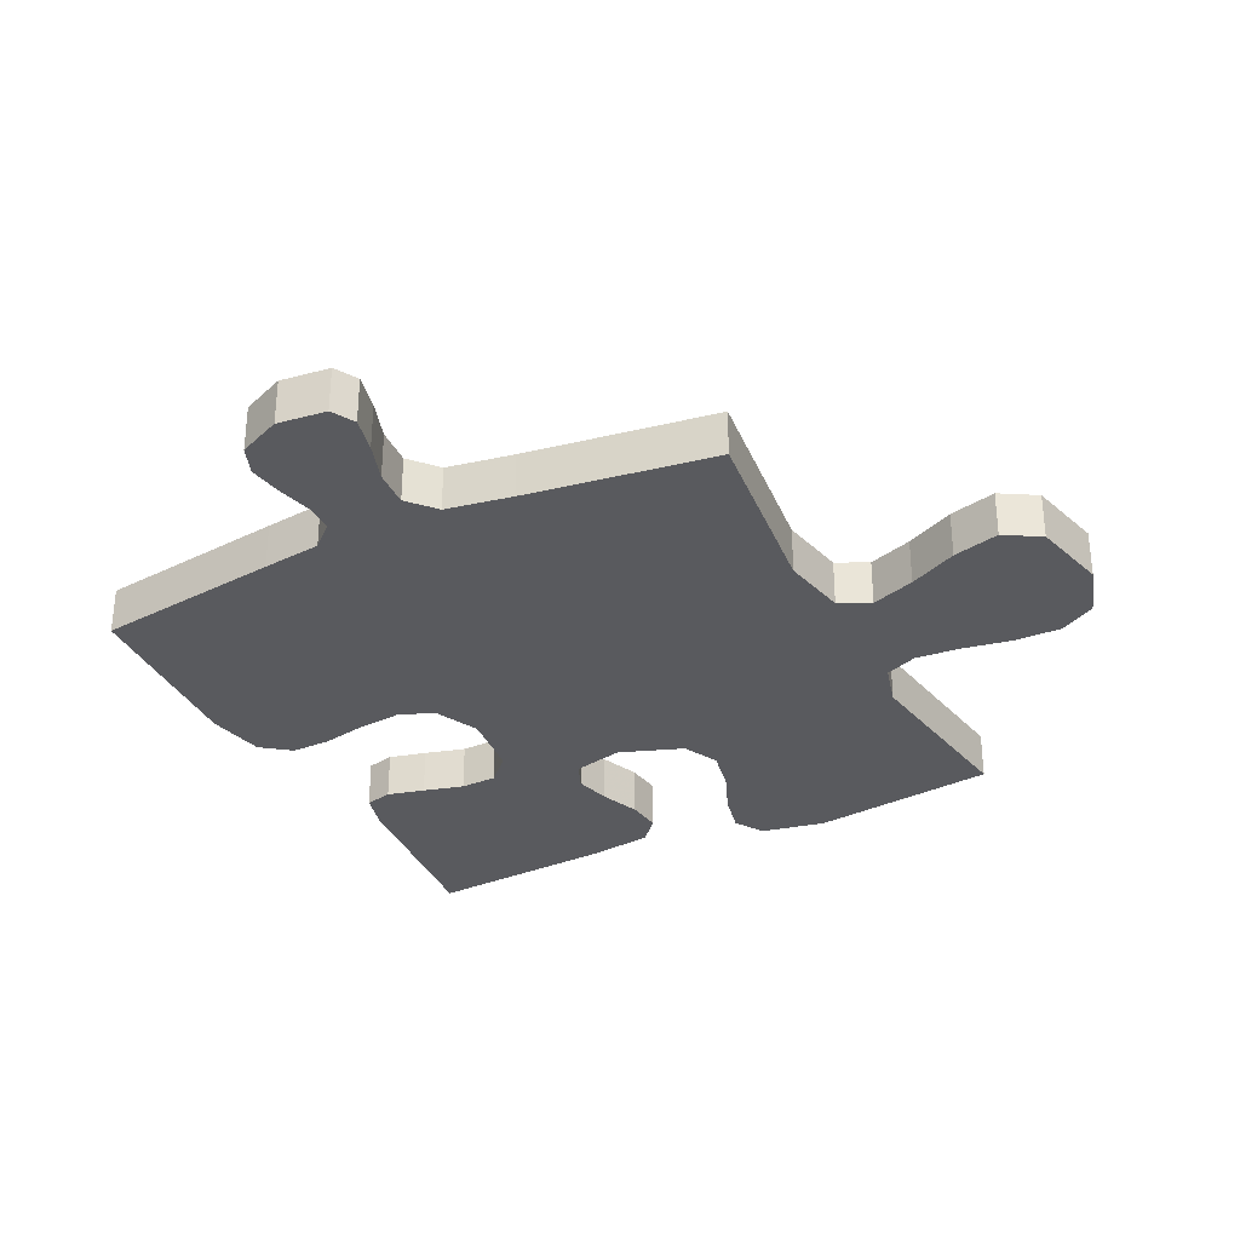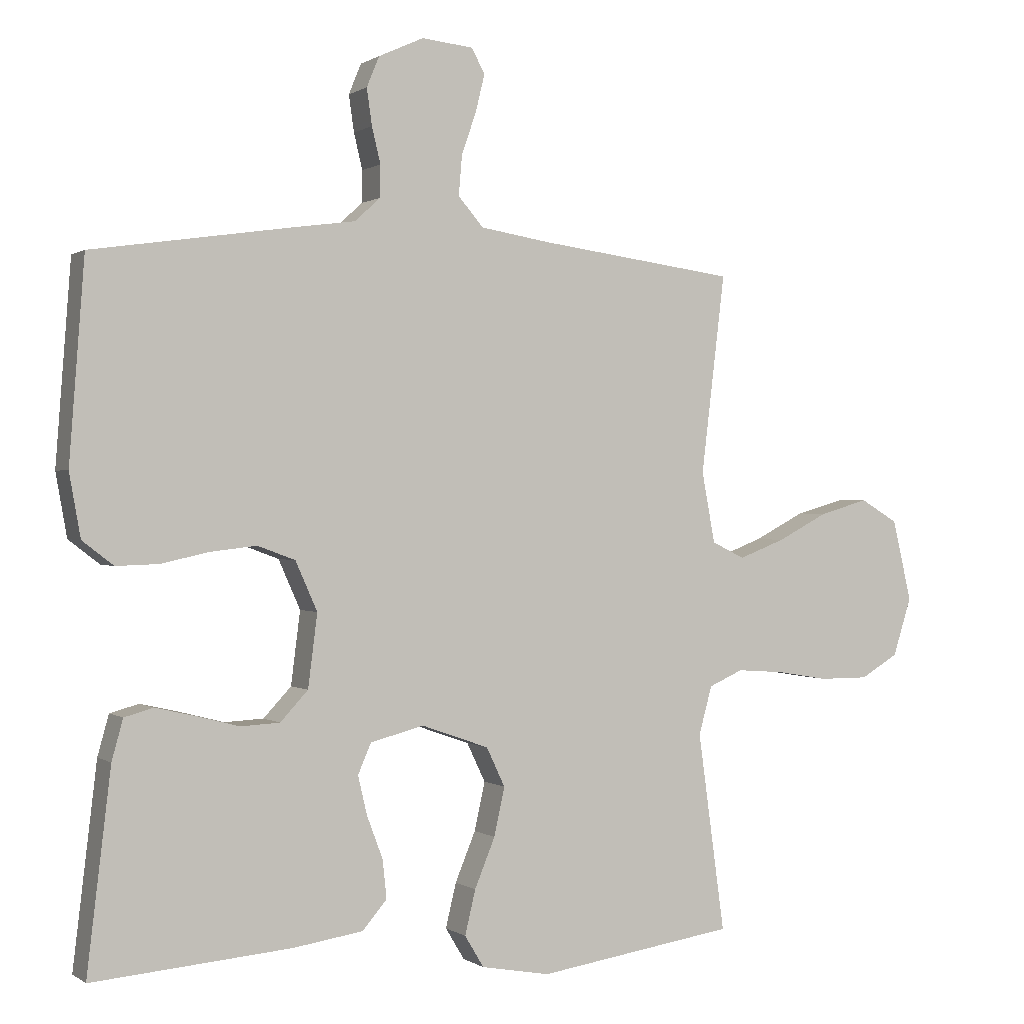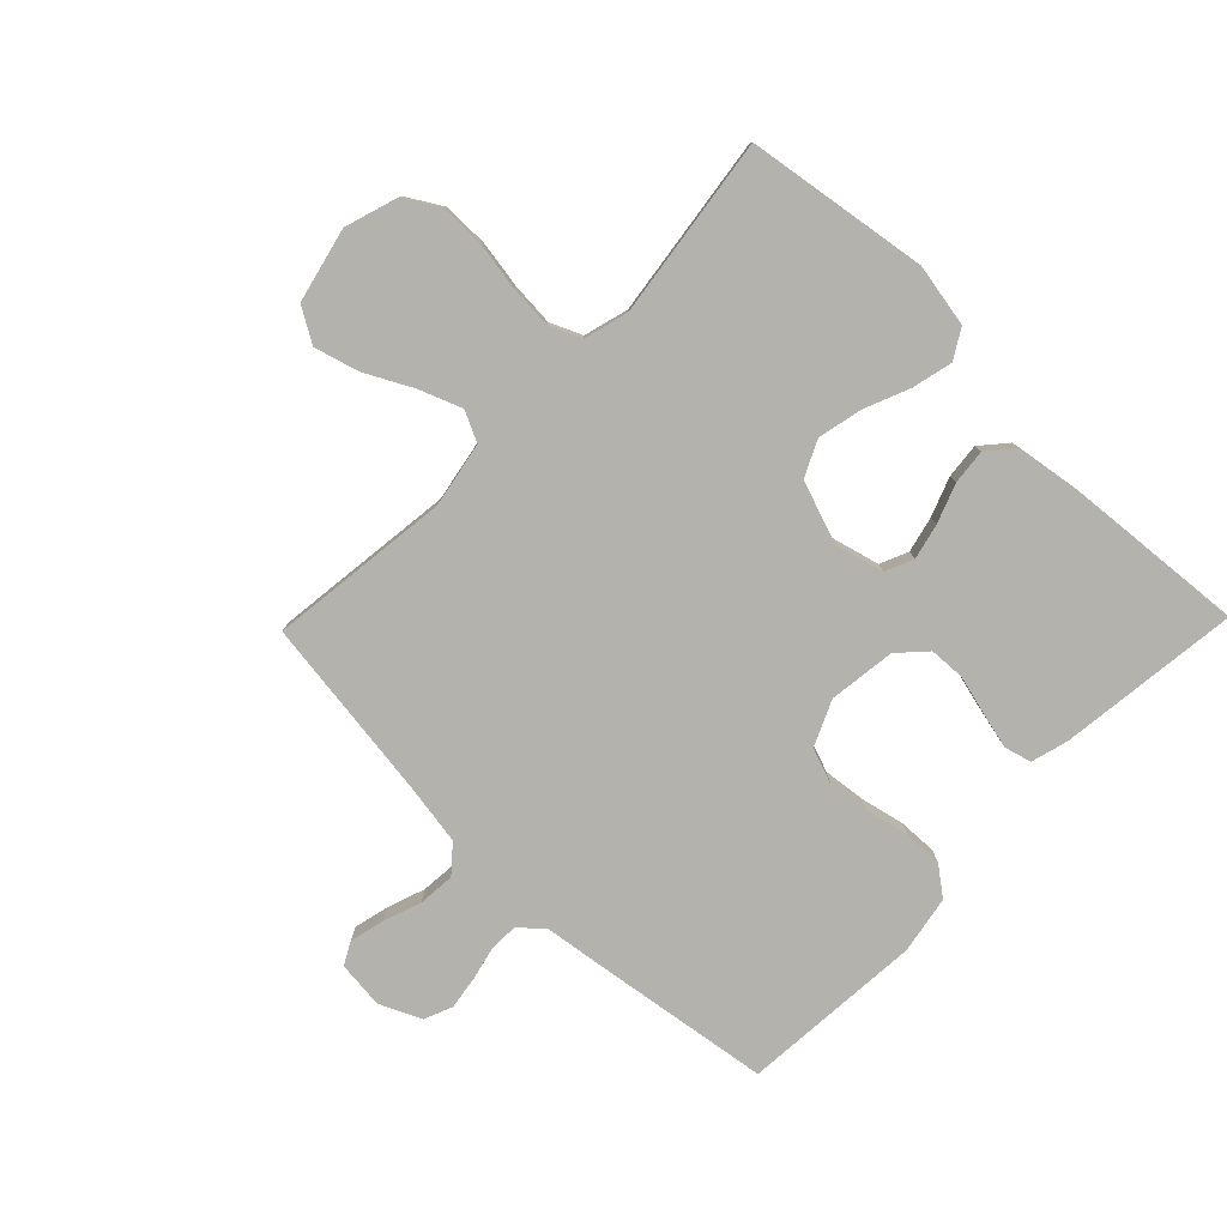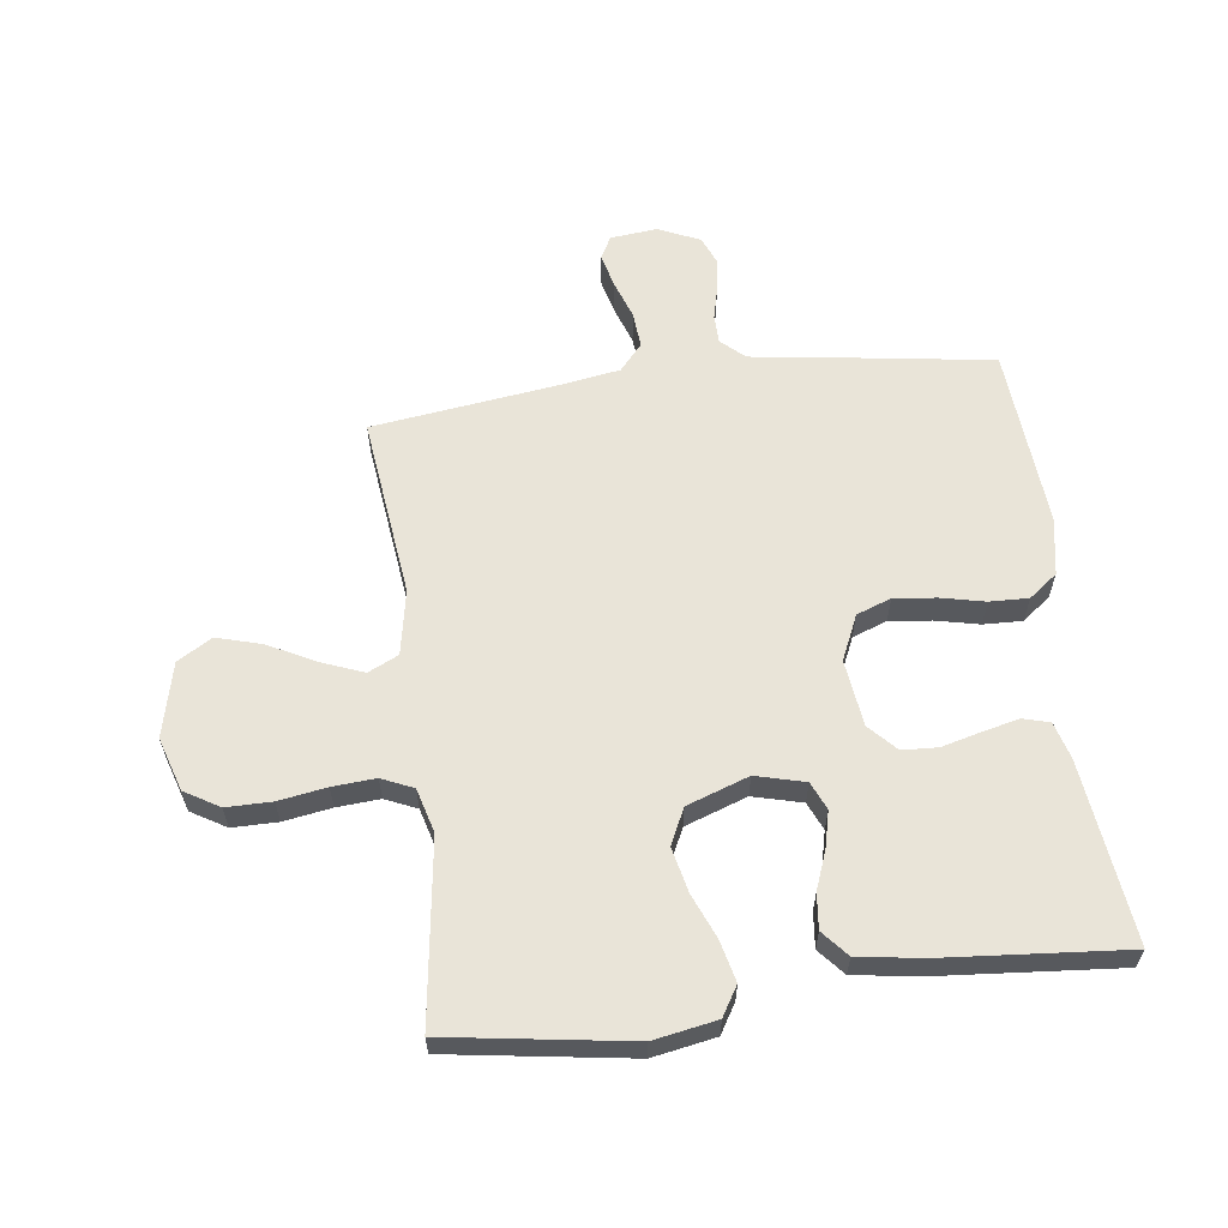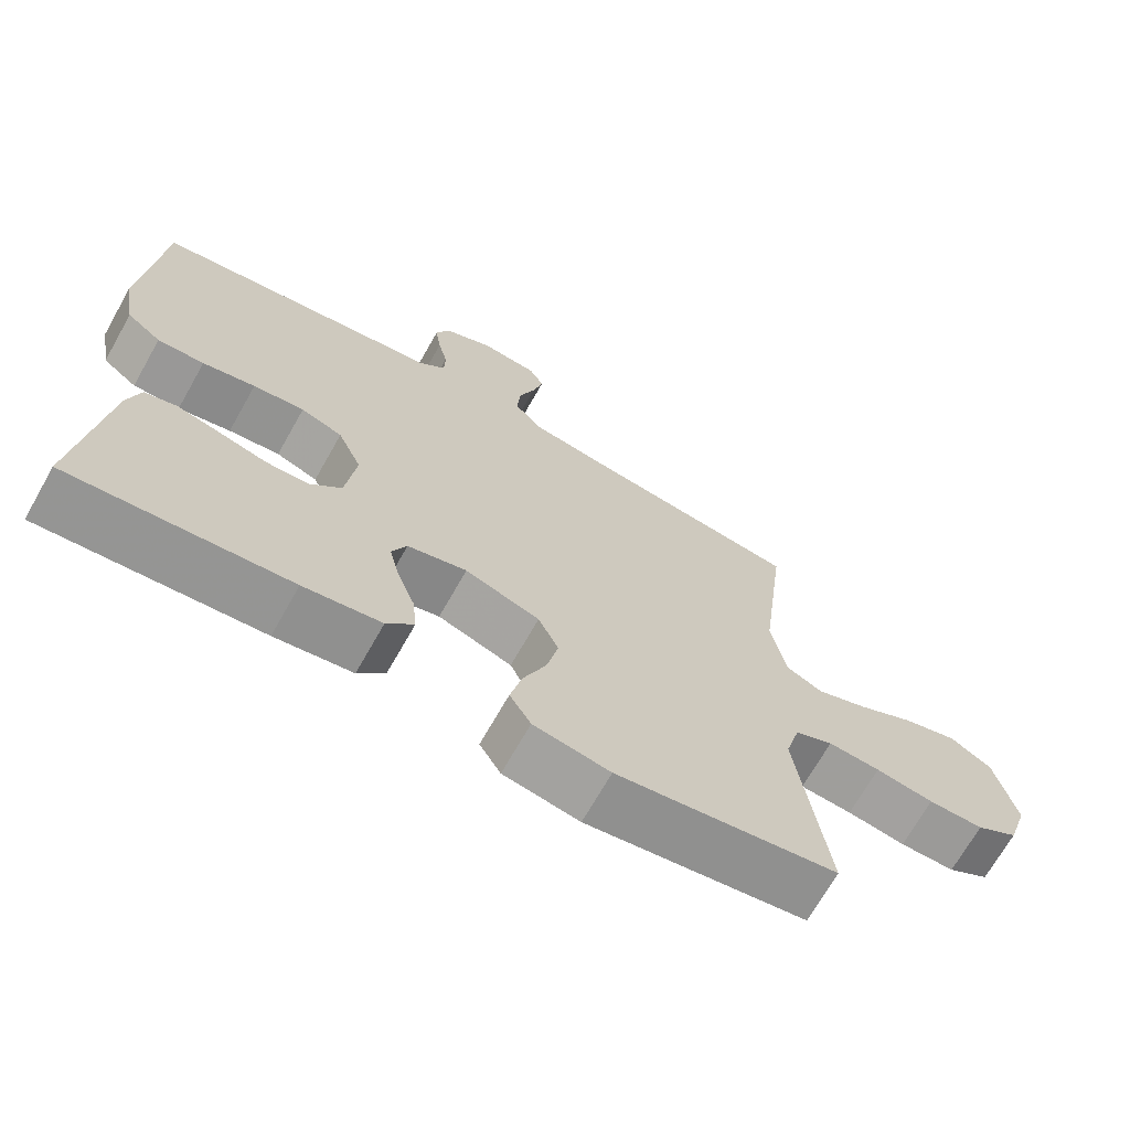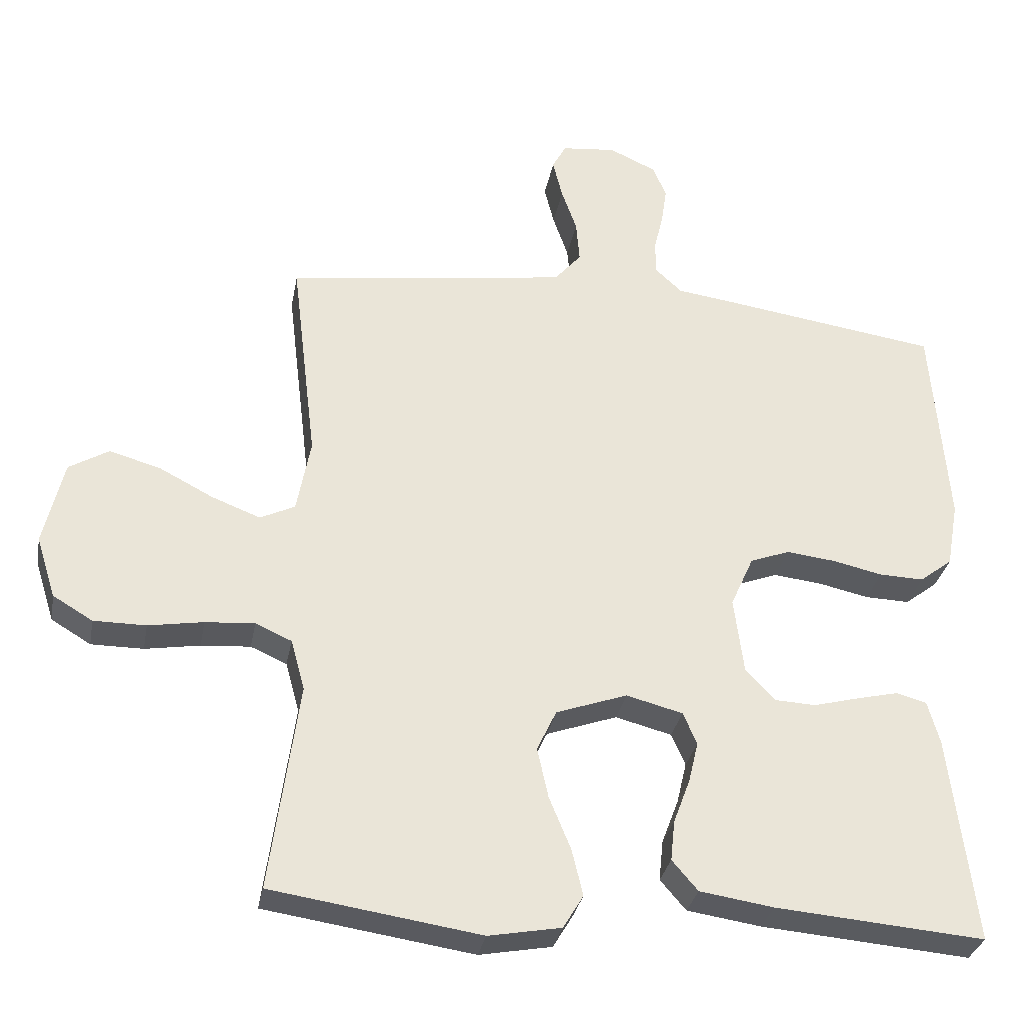
<metadata>
{"format":"obj","ext":"obj","renderer":"f3d","projection":"perspective","resolution":1024,"background":"white","views":[{"elev":-31.7,"azim":26.6,"up":"+Y"},{"elev":0.5,"azim":-25.2,"up":"+Z"},{"elev":-79.6,"azim":135.9,"up":"+Y"},{"elev":60.7,"azim":172.7,"up":"+Y"},{"elev":-69.4,"azim":-29.5,"up":"+Z"},{"elev":-31.3,"azim":169.6,"up":"+Z"}]}
</metadata>
<code>
v -0.5 0.07 0.5
v -0.2 0.07 0.544
v -0.105 0.07 0.557
v -0.067 0.07 0.592
v -0.066 0.07 0.64
v -0.079 0.07 0.694
v -0.087 0.07 0.749
v -0.068 0.07 0.795
v 0 0.07 0.826
v 0.078 0.07 0.818
v 0.098 0.07 0.781
v 0.084 0.07 0.724
v 0.062 0.07 0.661
v 0.057 0.07 0.601
v 0.095 0.07 0.557
v 0.2 0.07 0.54
v 0.5 0.07 0.5
v 0.464 0.07 0.2
v 0.484 0.07 0.093
v 0.534 0.07 0.069
v 0.604 0.07 0.096
v 0.681 0.07 0.136
v 0.755 0.07 0.157
v 0.812 0.07 0.123
v 0.841 0.07 0
v 0.813 0.07 -0.088
v 0.756 0.07 -0.122
v 0.681 0.07 -0.122
v 0.602 0.07 -0.109
v 0.531 0.07 -0.104
v 0.479 0.07 -0.127
v 0.459 0.07 -0.2
v 0.5 0.07 -0.5
v 0.2 0.07 -0.545
v 0.096 0.07 -0.526
v 0.067 0.07 -0.478
v 0.083 0.07 -0.411
v 0.114 0.07 -0.336
v 0.13 0.07 -0.263
v 0.102 0.07 -0.204
v 0 0.07 -0.168
v -0.081 0.07 -0.189
v -0.101 0.07 -0.235
v -0.087 0.07 -0.294
v -0.063 0.07 -0.358
v -0.057 0.07 -0.416
v -0.094 0.07 -0.459
v -0.2 0.07 -0.475
v -0.5 0.07 -0.5
v -0.464 0.07 -0.2
v -0.447 0.07 -0.139
v -0.403 0.07 -0.127
v -0.343 0.07 -0.141
v -0.278 0.07 -0.158
v -0.219 0.07 -0.155
v -0.177 0.07 -0.11
v -0.163 0.07 0
v -0.196 0.07 0.074
v -0.253 0.07 0.095
v -0.323 0.07 0.087
v -0.395 0.07 0.071
v -0.459 0.07 0.069
v -0.506 0.07 0.105
v -0.523 0.07 0.2
v -0.5 0 0.5
v -0.2 0 0.544
v -0.105 0 0.557
v -0.067 0 0.592
v -0.066 0 0.64
v -0.079 0 0.694
v -0.087 0 0.749
v -0.068 0 0.795
v 0 0 0.826
v 0.078 0 0.818
v 0.098 0 0.781
v 0.084 0 0.724
v 0.062 0 0.661
v 0.057 0 0.601
v 0.095 0 0.557
v 0.2 0 0.54
v 0.5 0 0.5
v 0.464 0 0.2
v 0.484 0 0.093
v 0.534 0 0.069
v 0.604 0 0.096
v 0.681 0 0.136
v 0.755 0 0.157
v 0.812 0 0.123
v 0.841 0 0
v 0.813 0 -0.088
v 0.756 0 -0.122
v 0.681 0 -0.122
v 0.602 0 -0.109
v 0.531 0 -0.104
v 0.479 0 -0.127
v 0.459 0 -0.2
v 0.5 0 -0.5
v 0.2 0 -0.545
v 0.096 0 -0.526
v 0.067 0 -0.478
v 0.083 0 -0.411
v 0.114 0 -0.336
v 0.13 0 -0.263
v 0.102 0 -0.204
v 0 0 -0.168
v -0.081 0 -0.189
v -0.101 0 -0.235
v -0.087 0 -0.294
v -0.063 0 -0.358
v -0.057 0 -0.416
v -0.094 0 -0.459
v -0.2 0 -0.475
v -0.5 0 -0.5
v -0.464 0 -0.2
v -0.447 0 -0.139
v -0.403 0 -0.127
v -0.343 0 -0.141
v -0.278 0 -0.158
v -0.219 0 -0.155
v -0.177 0 -0.11
v -0.163 0 0
v -0.196 0 0.074
v -0.253 0 0.095
v -0.323 0 0.087
v -0.395 0 0.071
v -0.459 0 0.069
v -0.506 0 0.105
v -0.523 0 0.2
f 1 2 3
f 64 1 3
f 63 64 3
f 62 63 3
f 61 62 3
f 60 61 3
f 59 60 3 4
f 58 59 4
f 57 58 4
f 56 57 4
f 52 53 54
f 51 52 54
f 50 51 54
f 49 50 54
f 48 49 54
f 47 48 54
f 46 47 54
f 45 46 54
f 44 45 54
f 43 44 54 55
f 42 43 55 56
f 36 37 38
f 35 36 38
f 34 35 38
f 33 34 38
f 32 33 38
f 31 32 38 39
f 30 31 39 40
f 27 28 29
f 26 27 29
f 25 26 29
f 24 25 29
f 23 24 29
f 22 23 29
f 21 22 29
f 20 21 29 30
f 30 40 41
f 20 30 41
f 19 20 41
f 16 17 18
f 41 42 56
f 19 41 56
f 18 19 56
f 16 18 56
f 15 16 56
f 11 12 13
f 10 11 13
f 9 10 13
f 8 9 13
f 7 8 13
f 6 7 13
f 5 6 13
f 14 15 56 4
f 4 5 13 14
f 67 66 65
f 67 65 128
f 67 128 127
f 67 127 126
f 67 126 125
f 67 125 124
f 68 67 124 123
f 68 123 122
f 68 122 121
f 68 121 120
f 118 117 116
f 118 116 115
f 118 115 114
f 118 114 113
f 118 113 112
f 118 112 111
f 118 111 110
f 118 110 109
f 118 109 108
f 119 118 108 107
f 120 119 107 106
f 102 101 100
f 102 100 99
f 102 99 98
f 102 98 97
f 102 97 96
f 103 102 96 95
f 104 103 95 94
f 93 92 91
f 93 91 90
f 93 90 89
f 93 89 88
f 93 88 87
f 93 87 86
f 93 86 85
f 94 93 85 84
f 105 104 94
f 105 94 84
f 105 84 83
f 82 81 80
f 120 106 105
f 120 105 83
f 120 83 82
f 120 82 80
f 120 80 79
f 77 76 75
f 77 75 74
f 77 74 73
f 77 73 72
f 77 72 71
f 77 71 70
f 77 70 69
f 68 120 79 78
f 78 77 69 68
f 1 65 66 2
f 2 66 67 3
f 3 67 68 4
f 4 68 69 5
f 5 69 70 6
f 6 70 71 7
f 7 71 72 8
f 8 72 73 9
f 9 73 74 10
f 10 74 75 11
f 11 75 76 12
f 12 76 77 13
f 13 77 78 14
f 14 78 79 15
f 15 79 80 16
f 16 80 81 17
f 17 81 82 18
f 18 82 83 19
f 19 83 84 20
f 20 84 85 21
f 21 85 86 22
f 22 86 87 23
f 23 87 88 24
f 24 88 89 25
f 25 89 90 26
f 26 90 91 27
f 27 91 92 28
f 28 92 93 29
f 29 93 94 30
f 30 94 95 31
f 31 95 96 32
f 32 96 97 33
f 33 97 98 34
f 34 98 99 35
f 35 99 100 36
f 36 100 101 37
f 37 101 102 38
f 38 102 103 39
f 39 103 104 40
f 40 104 105 41
f 41 105 106 42
f 42 106 107 43
f 43 107 108 44
f 44 108 109 45
f 45 109 110 46
f 46 110 111 47
f 47 111 112 48
f 48 112 113 49
f 49 113 114 50
f 50 114 115 51
f 51 115 116 52
f 52 116 117 53
f 53 117 118 54
f 54 118 119 55
f 55 119 120 56
f 56 120 121 57
f 57 121 122 58
f 58 122 123 59
f 59 123 124 60
f 60 124 125 61
f 61 125 126 62
f 62 126 127 63
f 63 127 128 64
f 64 128 65 1

</code>
